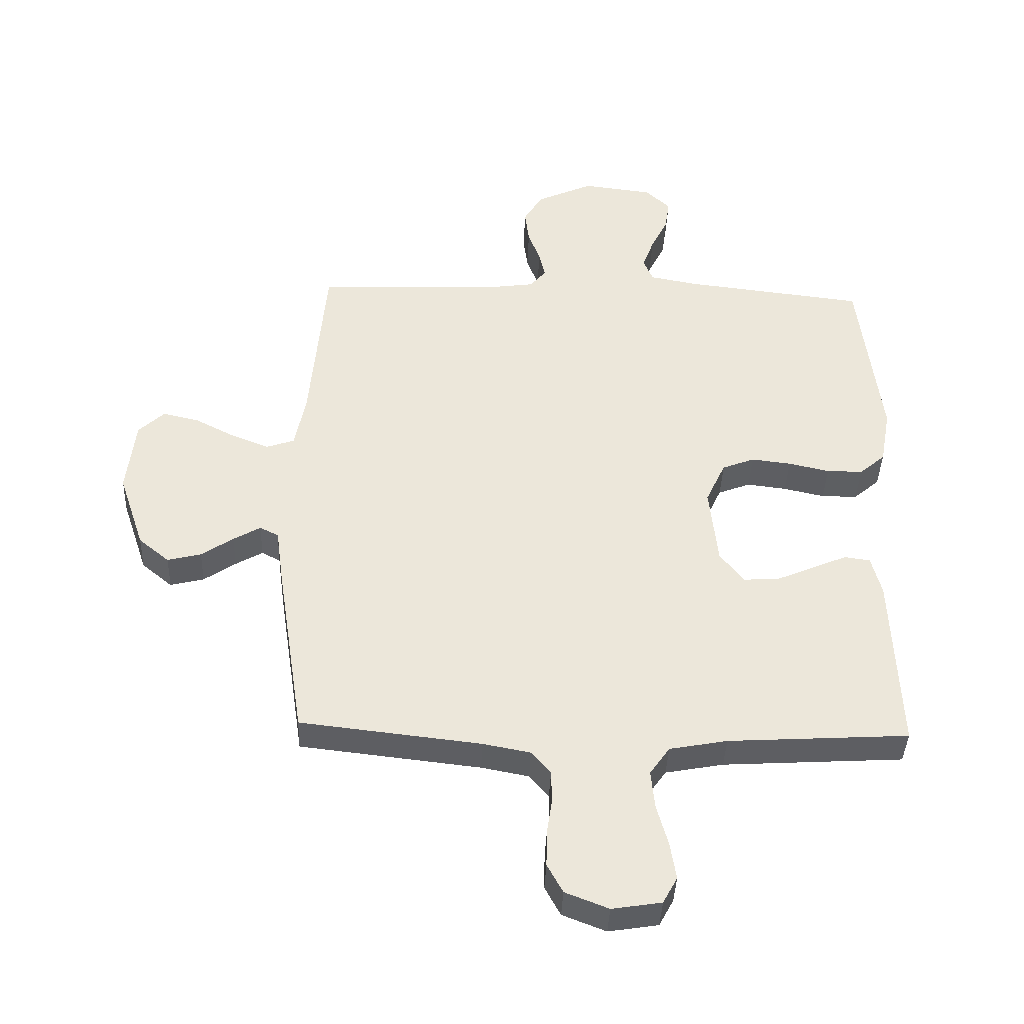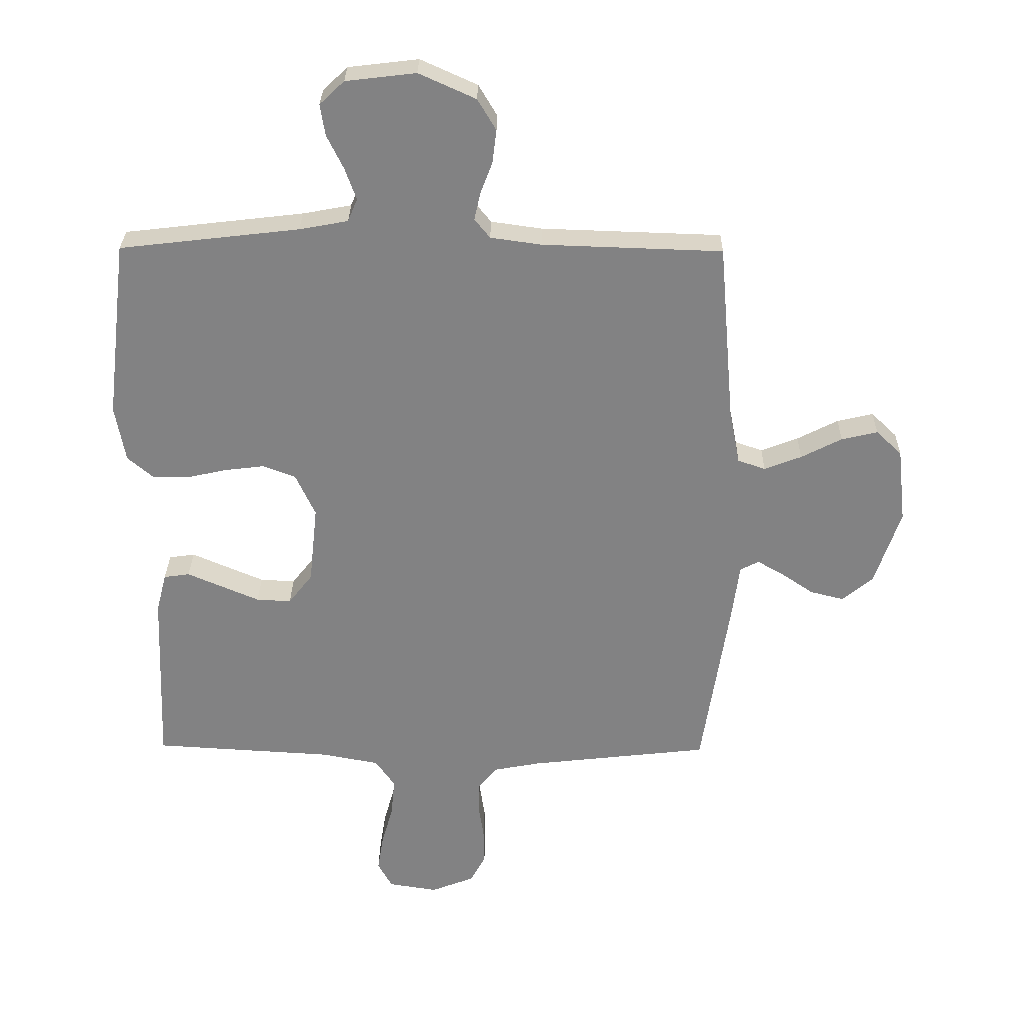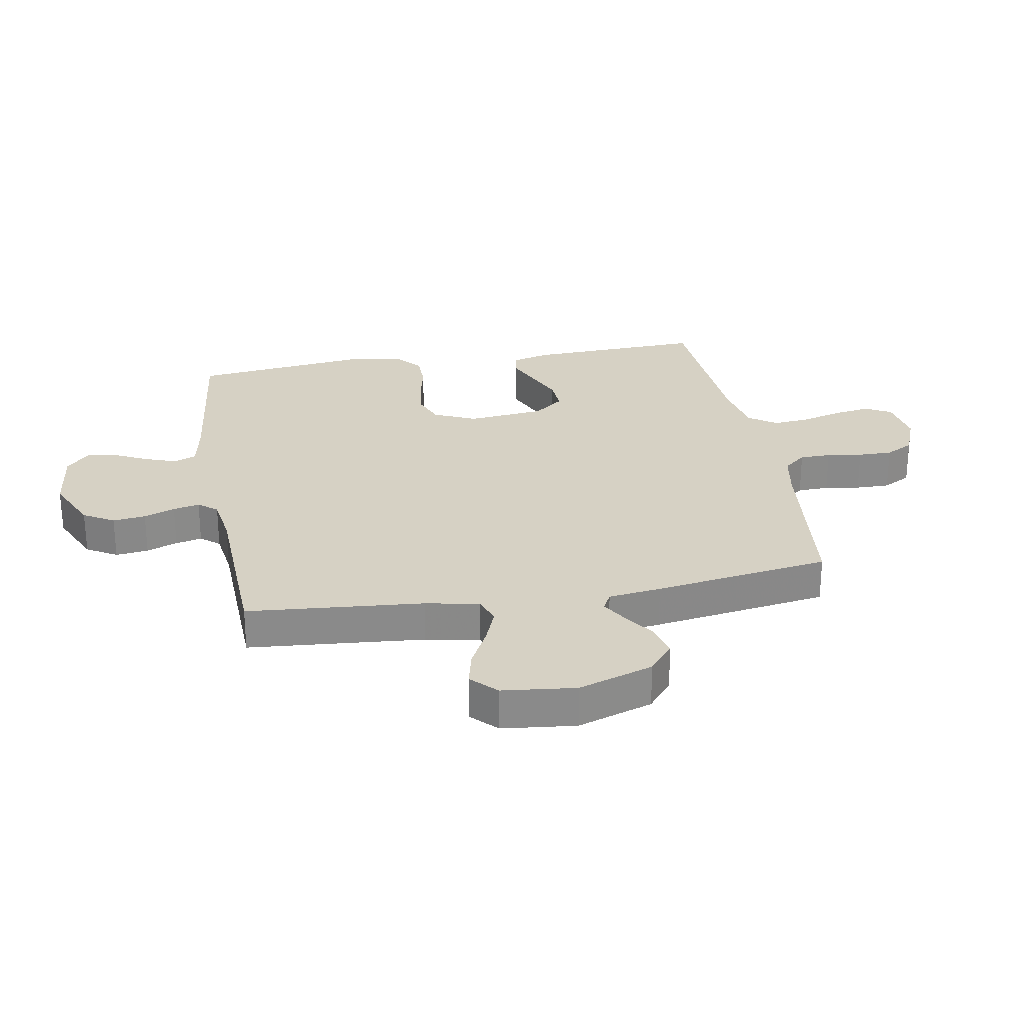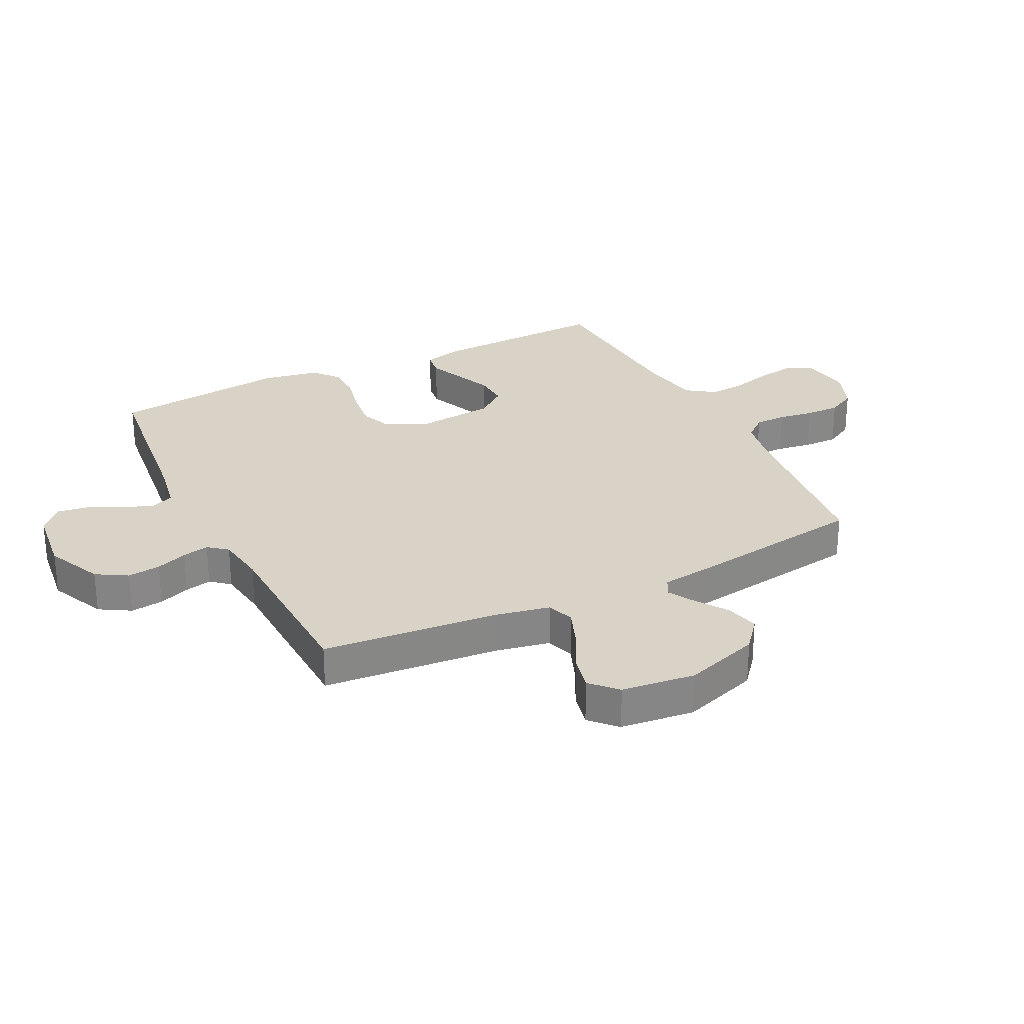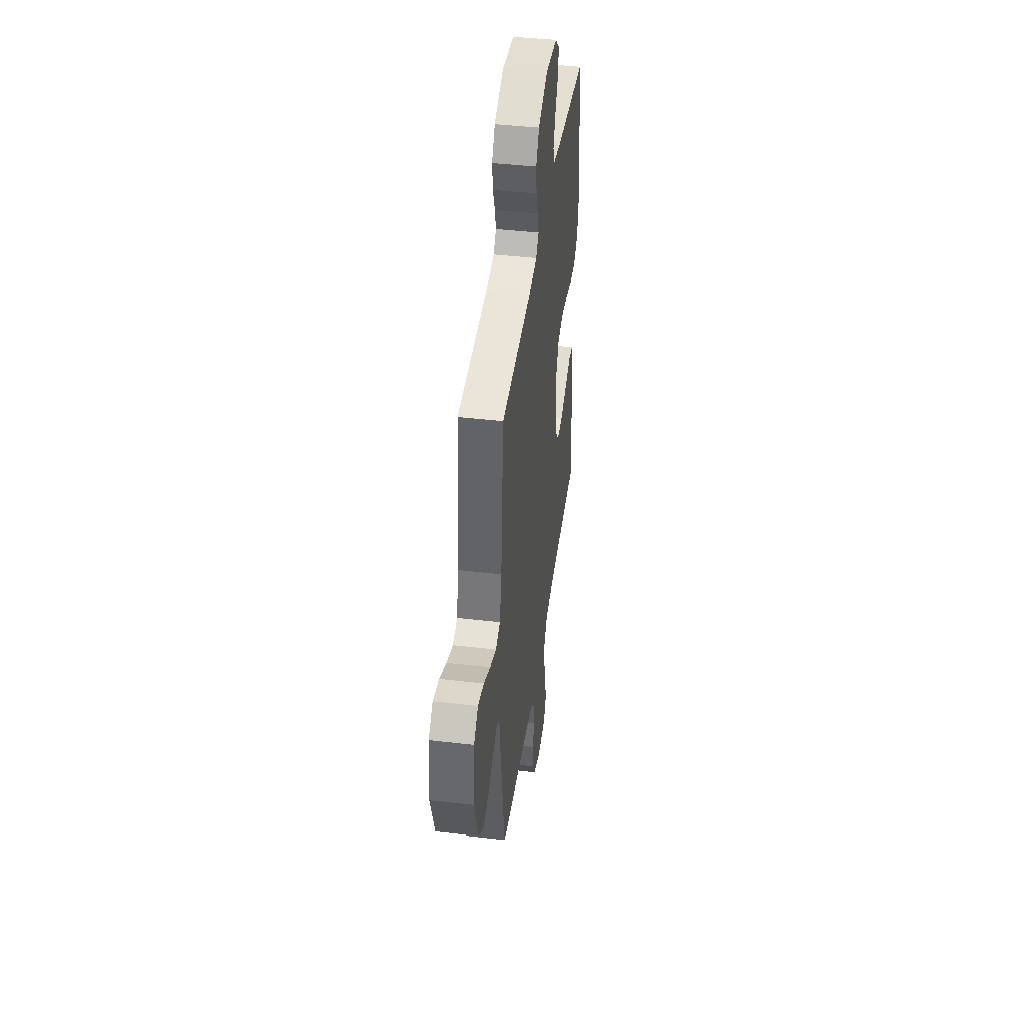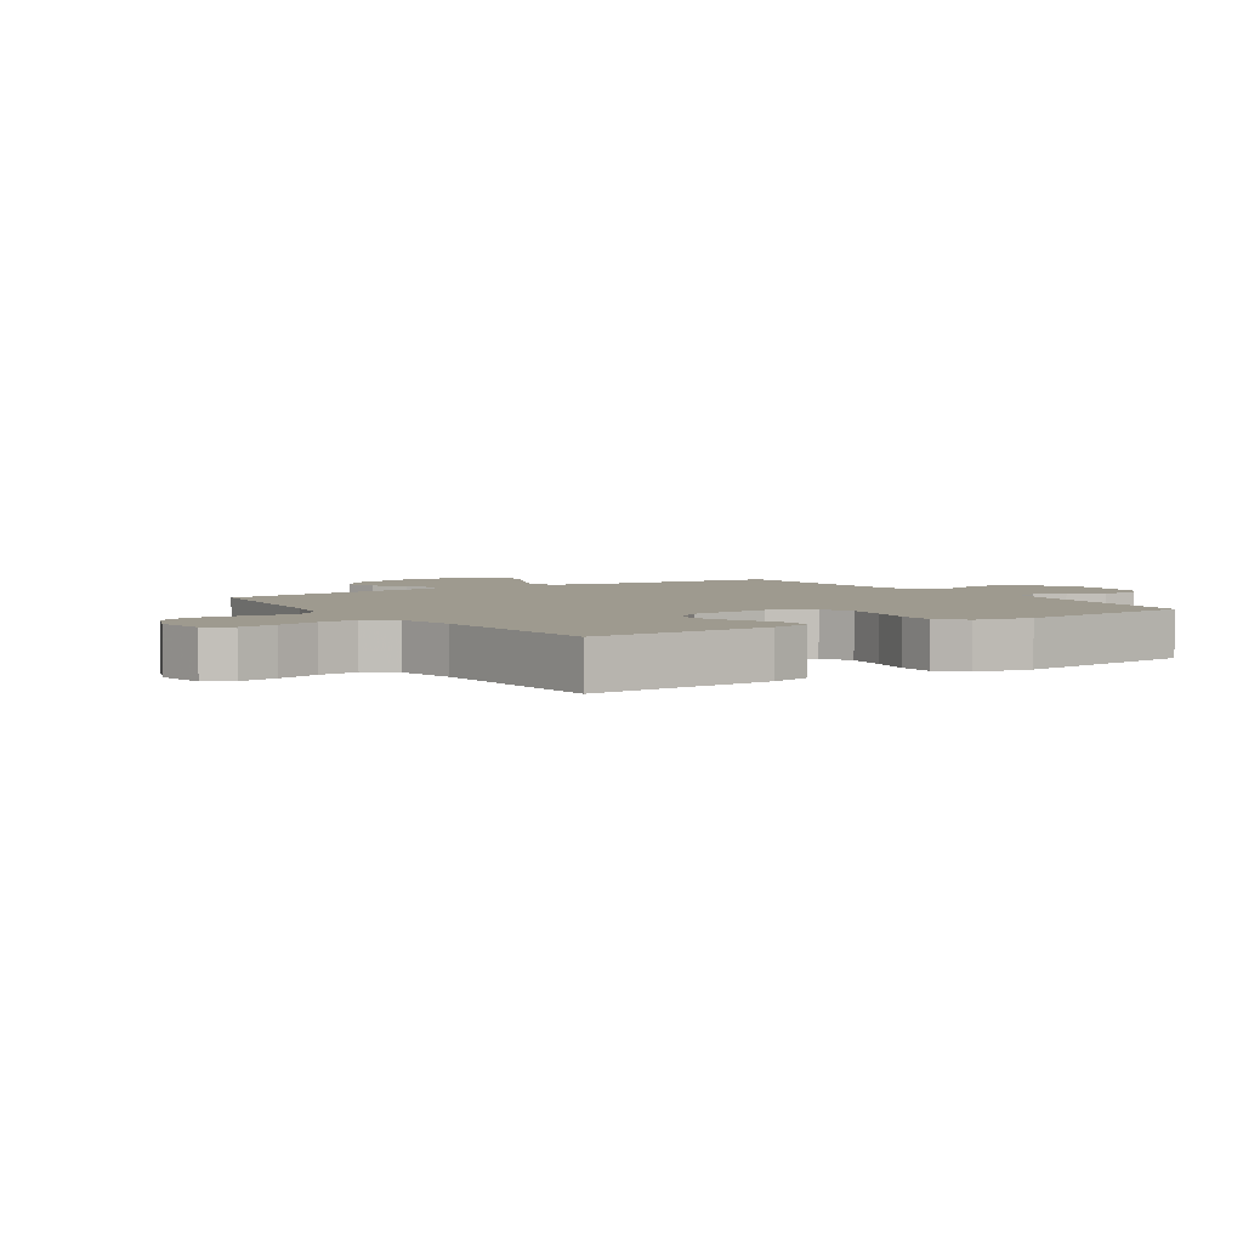
<metadata>
{"format":"obj","ext":"obj","renderer":"f3d","projection":"perspective","resolution":1024,"background":"white","views":[{"elev":-39.6,"azim":177.8,"up":"+Z"},{"elev":29.1,"azim":0.8,"up":"+Z"},{"elev":26.9,"azim":79.9,"up":"+Y"},{"elev":27.9,"azim":63.6,"up":"+Y"},{"elev":43.0,"azim":97.9,"up":"+Z"},{"elev":3.8,"azim":-123.4,"up":"+Y"}]}
</metadata>
<code>
v -0.5 0.07 0.5
v -0.2 0.07 0.535
v -0.119 0.07 0.55
v -0.103 0.07 0.588
v -0.122 0.07 0.641
v -0.15 0.07 0.698
v -0.158 0.07 0.75
v -0.117 0.07 0.789
v 0 0.07 0.803
v 0.095 0.07 0.76
v 0.126 0.07 0.708
v 0.119 0.07 0.652
v 0.099 0.07 0.599
v 0.089 0.07 0.554
v 0.115 0.07 0.522
v 0.2 0.07 0.51
v 0.5 0.07 0.5
v 0.526 0.07 0.2
v 0.544 0.07 0.109
v 0.59 0.07 0.093
v 0.652 0.07 0.117
v 0.72 0.07 0.152
v 0.78 0.07 0.166
v 0.823 0.07 0.125
v 0.837 0.07 0
v 0.794 0.07 -0.128
v 0.743 0.07 -0.17
v 0.687 0.07 -0.156
v 0.634 0.07 -0.12
v 0.589 0.07 -0.094
v 0.558 0.07 -0.11
v 0.546 0.07 -0.2
v 0.5 0.07 -0.5
v 0.2 0.07 -0.534
v 0.121 0.07 -0.549
v 0.089 0.07 -0.587
v 0.088 0.07 -0.64
v 0.097 0.07 -0.7
v 0.098 0.07 -0.758
v 0.072 0.07 -0.806
v 0 0.07 -0.834
v -0.082 0.07 -0.821
v -0.106 0.07 -0.777
v -0.096 0.07 -0.715
v -0.077 0.07 -0.646
v -0.071 0.07 -0.583
v -0.104 0.07 -0.536
v -0.2 0.07 -0.518
v -0.5 0.07 -0.5
v -0.488 0.07 -0.2
v -0.471 0.07 -0.134
v -0.428 0.07 -0.128
v -0.37 0.07 -0.153
v -0.307 0.07 -0.18
v -0.249 0.07 -0.183
v -0.209 0.07 -0.132
v -0.195 0.07 0
v -0.228 0.07 0.071
v -0.282 0.07 0.092
v -0.348 0.07 0.084
v -0.416 0.07 0.069
v -0.476 0.07 0.069
v -0.519 0.07 0.106
v -0.536 0.07 0.2
v -0.5 0 0.5
v -0.2 0 0.535
v -0.119 0 0.55
v -0.103 0 0.588
v -0.122 0 0.641
v -0.15 0 0.698
v -0.158 0 0.75
v -0.117 0 0.789
v 0 0 0.803
v 0.095 0 0.76
v 0.126 0 0.708
v 0.119 0 0.652
v 0.099 0 0.599
v 0.089 0 0.554
v 0.115 0 0.522
v 0.2 0 0.51
v 0.5 0 0.5
v 0.526 0 0.2
v 0.544 0 0.109
v 0.59 0 0.093
v 0.652 0 0.117
v 0.72 0 0.152
v 0.78 0 0.166
v 0.823 0 0.125
v 0.837 0 0
v 0.794 0 -0.128
v 0.743 0 -0.17
v 0.687 0 -0.156
v 0.634 0 -0.12
v 0.589 0 -0.094
v 0.558 0 -0.11
v 0.546 0 -0.2
v 0.5 0 -0.5
v 0.2 0 -0.534
v 0.121 0 -0.549
v 0.089 0 -0.587
v 0.088 0 -0.64
v 0.097 0 -0.7
v 0.098 0 -0.758
v 0.072 0 -0.806
v 0 0 -0.834
v -0.082 0 -0.821
v -0.106 0 -0.777
v -0.096 0 -0.715
v -0.077 0 -0.646
v -0.071 0 -0.583
v -0.104 0 -0.536
v -0.2 0 -0.518
v -0.5 0 -0.5
v -0.488 0 -0.2
v -0.471 0 -0.134
v -0.428 0 -0.128
v -0.37 0 -0.153
v -0.307 0 -0.18
v -0.249 0 -0.183
v -0.209 0 -0.132
v -0.195 0 0
v -0.228 0 0.071
v -0.282 0 0.092
v -0.348 0 0.084
v -0.416 0 0.069
v -0.476 0 0.069
v -0.519 0 0.106
v -0.536 0 0.2
f 64 1 2
f 63 64 2
f 62 63 2
f 61 62 2
f 60 61 2
f 59 60 2 3
f 58 59 3 4
f 57 58 4
f 56 57 4
f 51 52 53
f 50 51 53
f 49 50 53
f 48 49 53
f 47 48 53 54
f 46 47 54 55
f 43 44 45
f 42 43 45
f 41 42 45
f 40 41 45
f 39 40 45
f 38 39 45
f 37 38 45
f 36 37 45 46
f 46 55 56
f 36 46 56
f 35 36 56
f 31 32 33 34
f 27 28 29
f 26 27 29
f 25 26 29
f 24 25 29
f 23 24 29
f 22 23 29
f 21 22 29
f 20 21 29 30
f 19 20 30 31
f 16 17 18
f 34 35 56
f 31 34 56
f 19 31 56
f 18 19 56
f 16 18 56
f 15 16 56
f 11 12 13
f 10 11 13
f 9 10 13
f 8 9 13
f 7 8 13
f 6 7 13
f 5 6 13
f 14 15 56 4
f 4 5 13 14
f 66 65 128
f 66 128 127
f 66 127 126
f 66 126 125
f 66 125 124
f 67 66 124 123
f 68 67 123 122
f 68 122 121
f 68 121 120
f 117 116 115
f 117 115 114
f 117 114 113
f 117 113 112
f 118 117 112 111
f 119 118 111 110
f 109 108 107
f 109 107 106
f 109 106 105
f 109 105 104
f 109 104 103
f 109 103 102
f 109 102 101
f 110 109 101 100
f 120 119 110
f 120 110 100
f 120 100 99
f 98 97 96 95
f 93 92 91
f 93 91 90
f 93 90 89
f 93 89 88
f 93 88 87
f 93 87 86
f 93 86 85
f 94 93 85 84
f 95 94 84 83
f 82 81 80
f 120 99 98
f 120 98 95
f 120 95 83
f 120 83 82
f 120 82 80
f 120 80 79
f 77 76 75
f 77 75 74
f 77 74 73
f 77 73 72
f 77 72 71
f 77 71 70
f 77 70 69
f 68 120 79 78
f 78 77 69 68
f 1 65 66 2
f 2 66 67 3
f 3 67 68 4
f 4 68 69 5
f 5 69 70 6
f 6 70 71 7
f 7 71 72 8
f 8 72 73 9
f 9 73 74 10
f 10 74 75 11
f 11 75 76 12
f 12 76 77 13
f 13 77 78 14
f 14 78 79 15
f 15 79 80 16
f 16 80 81 17
f 17 81 82 18
f 18 82 83 19
f 19 83 84 20
f 20 84 85 21
f 21 85 86 22
f 22 86 87 23
f 23 87 88 24
f 24 88 89 25
f 25 89 90 26
f 26 90 91 27
f 27 91 92 28
f 28 92 93 29
f 29 93 94 30
f 30 94 95 31
f 31 95 96 32
f 32 96 97 33
f 33 97 98 34
f 34 98 99 35
f 35 99 100 36
f 36 100 101 37
f 37 101 102 38
f 38 102 103 39
f 39 103 104 40
f 40 104 105 41
f 41 105 106 42
f 42 106 107 43
f 43 107 108 44
f 44 108 109 45
f 45 109 110 46
f 46 110 111 47
f 47 111 112 48
f 48 112 113 49
f 49 113 114 50
f 50 114 115 51
f 51 115 116 52
f 52 116 117 53
f 53 117 118 54
f 54 118 119 55
f 55 119 120 56
f 56 120 121 57
f 57 121 122 58
f 58 122 123 59
f 59 123 124 60
f 60 124 125 61
f 61 125 126 62
f 62 126 127 63
f 63 127 128 64
f 64 128 65 1

</code>
